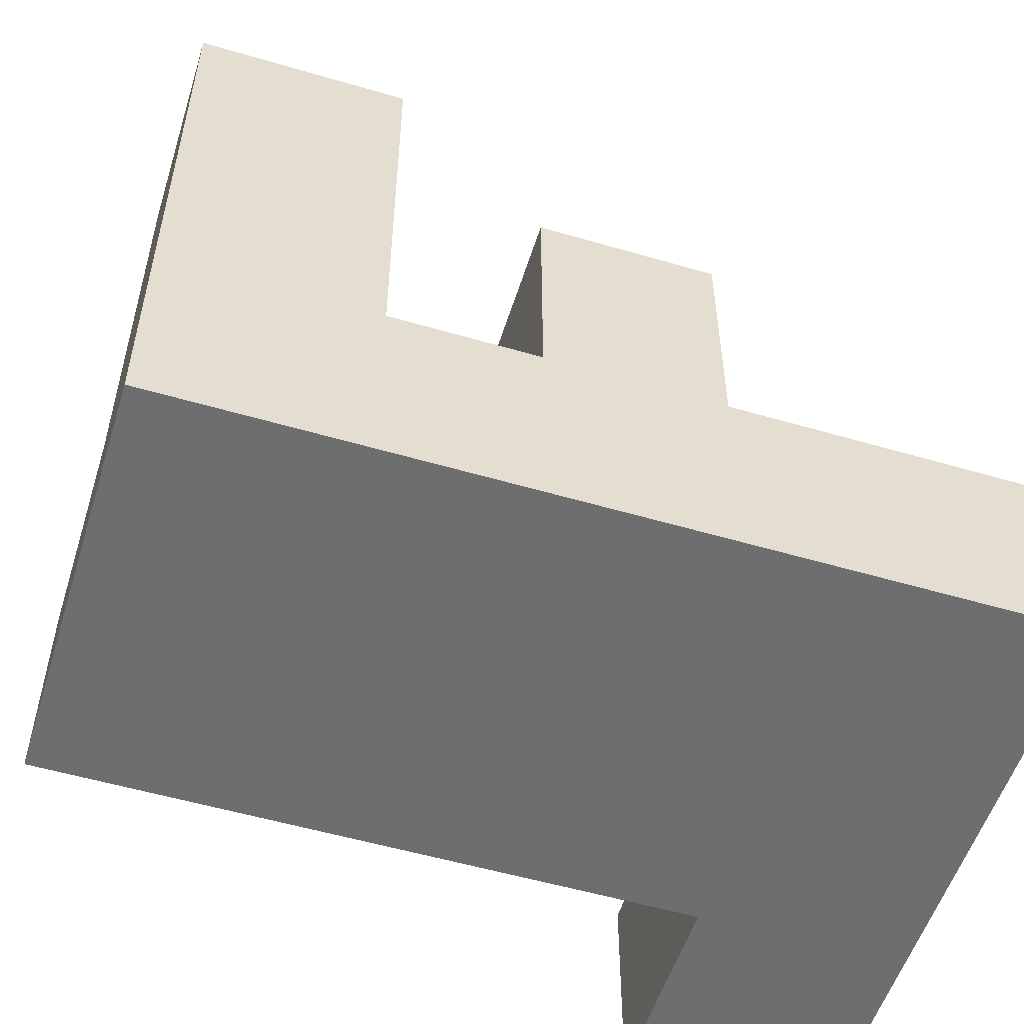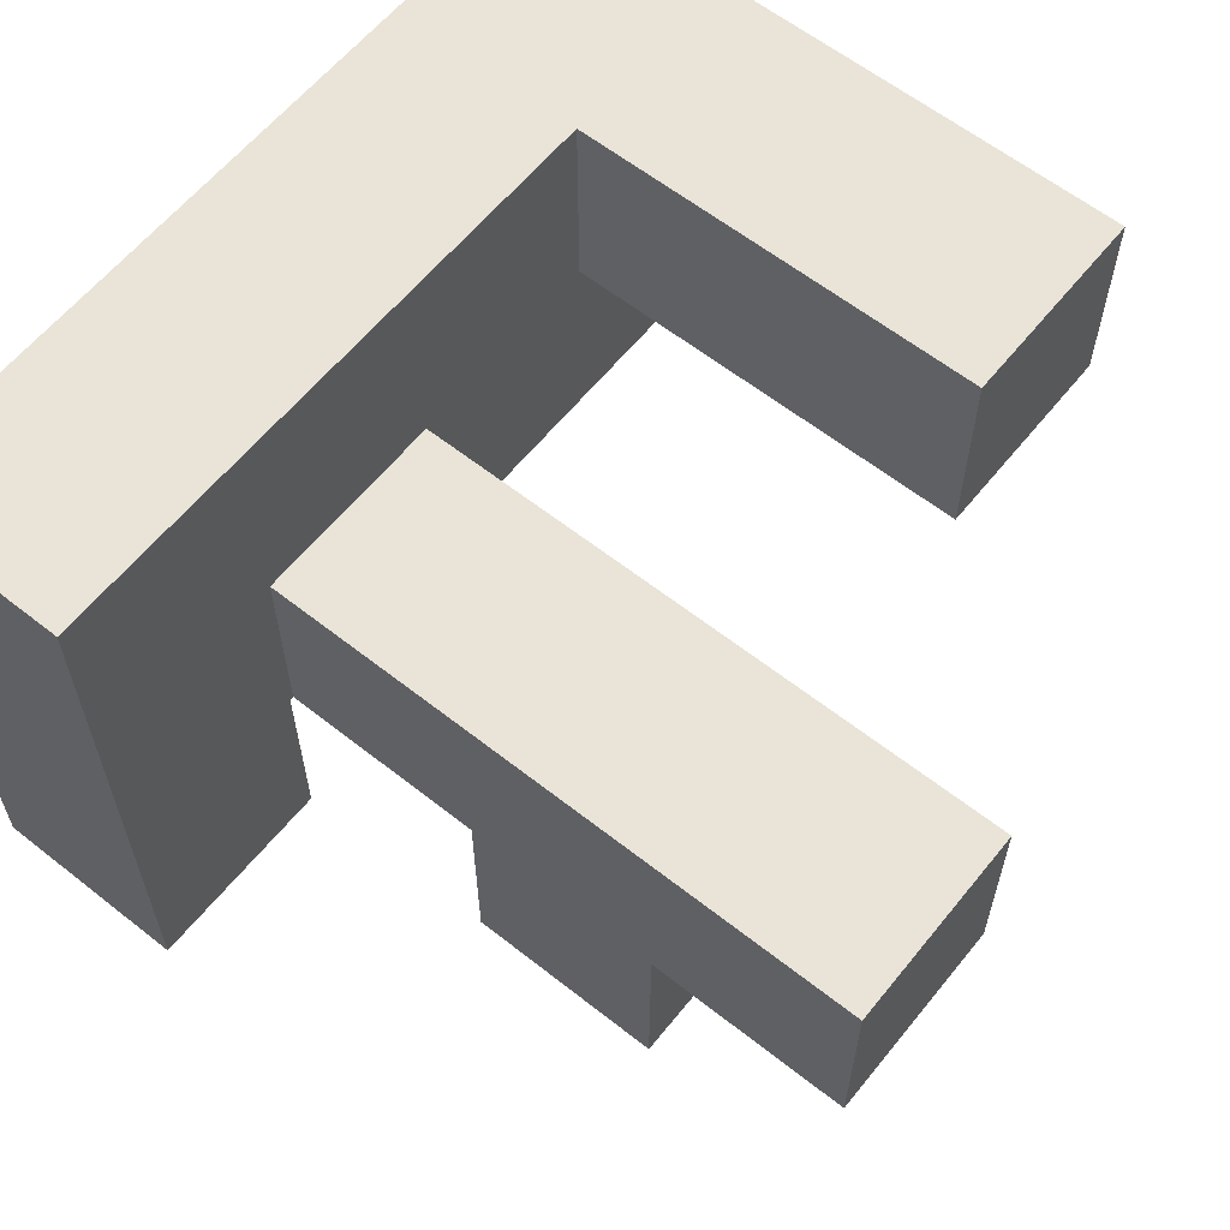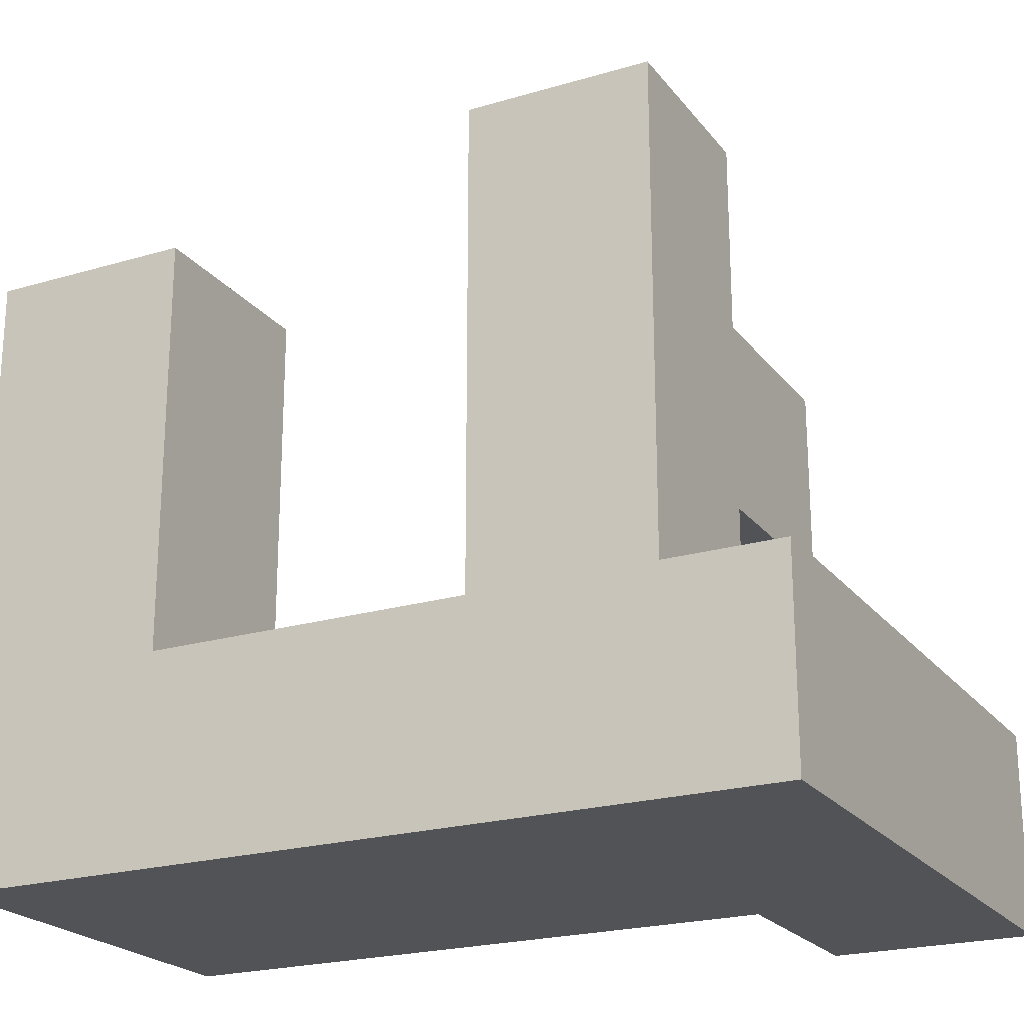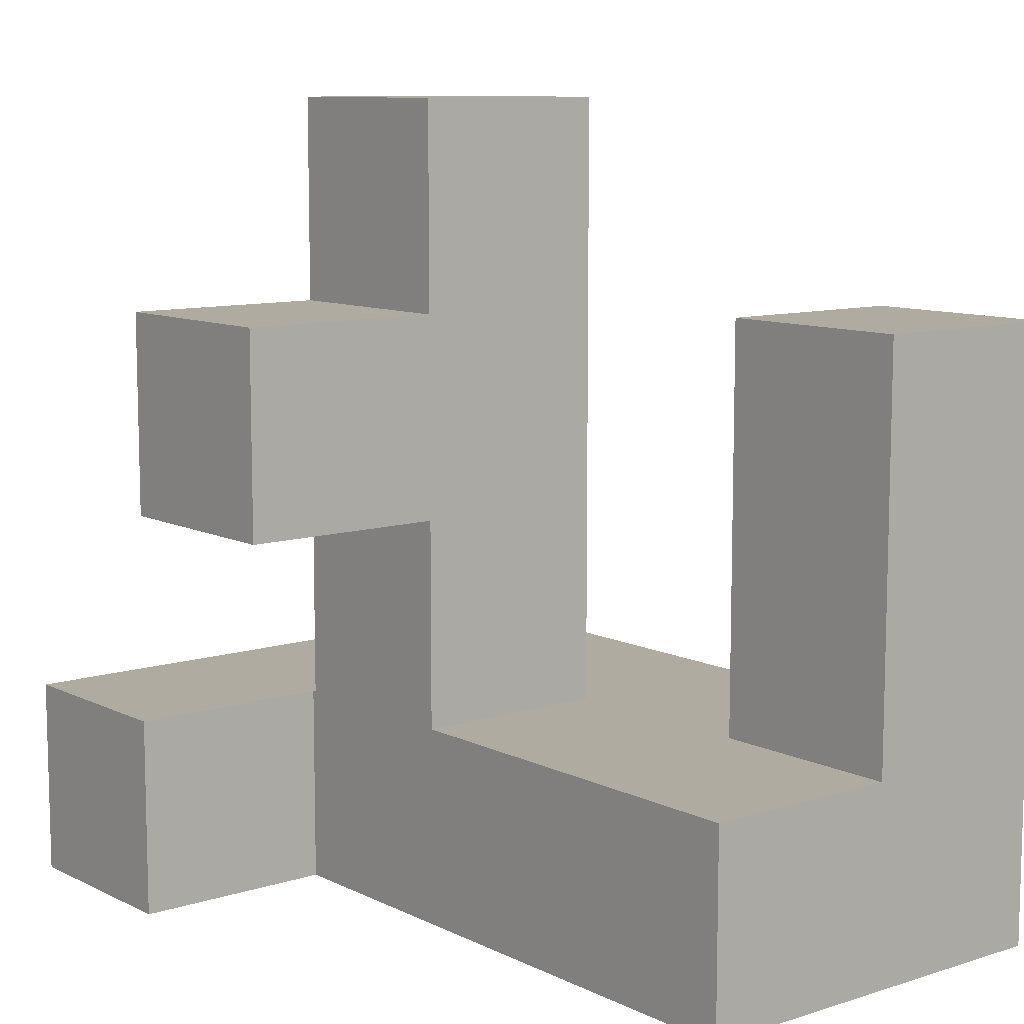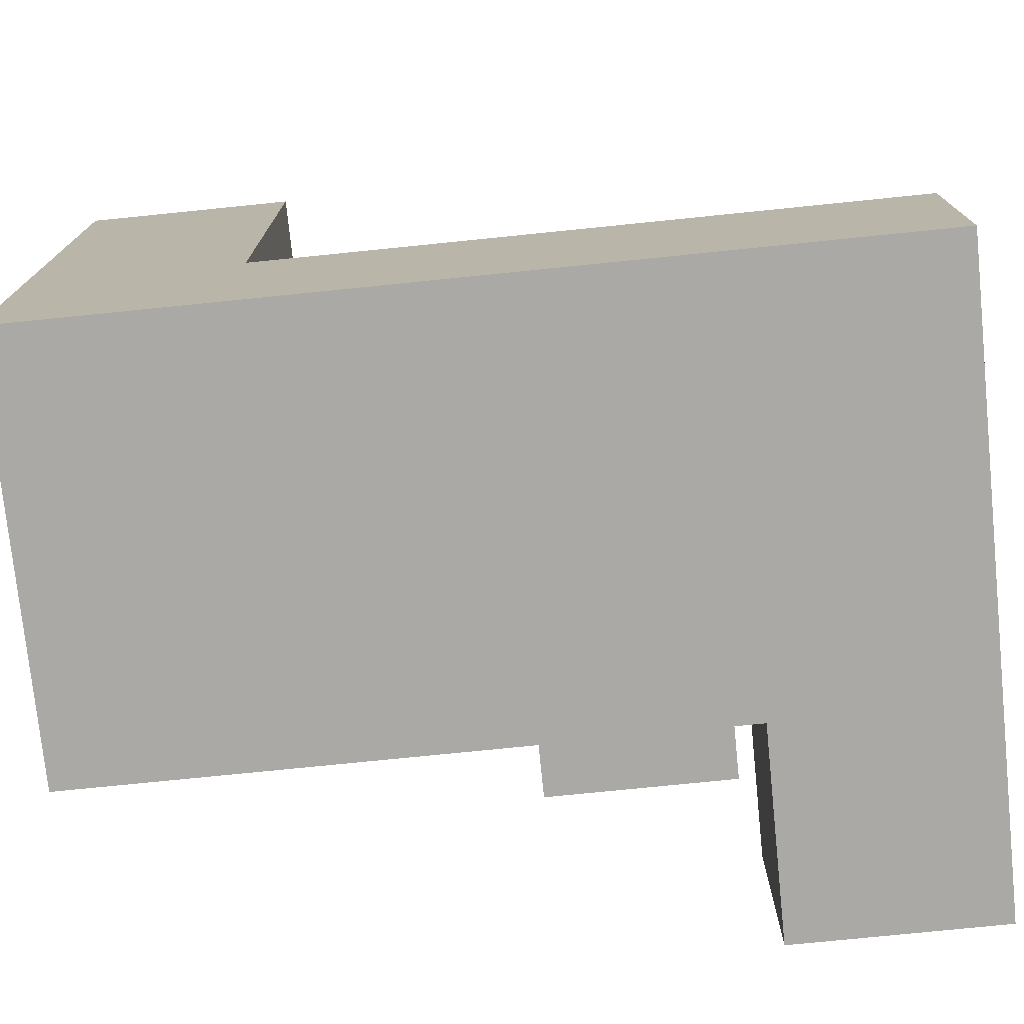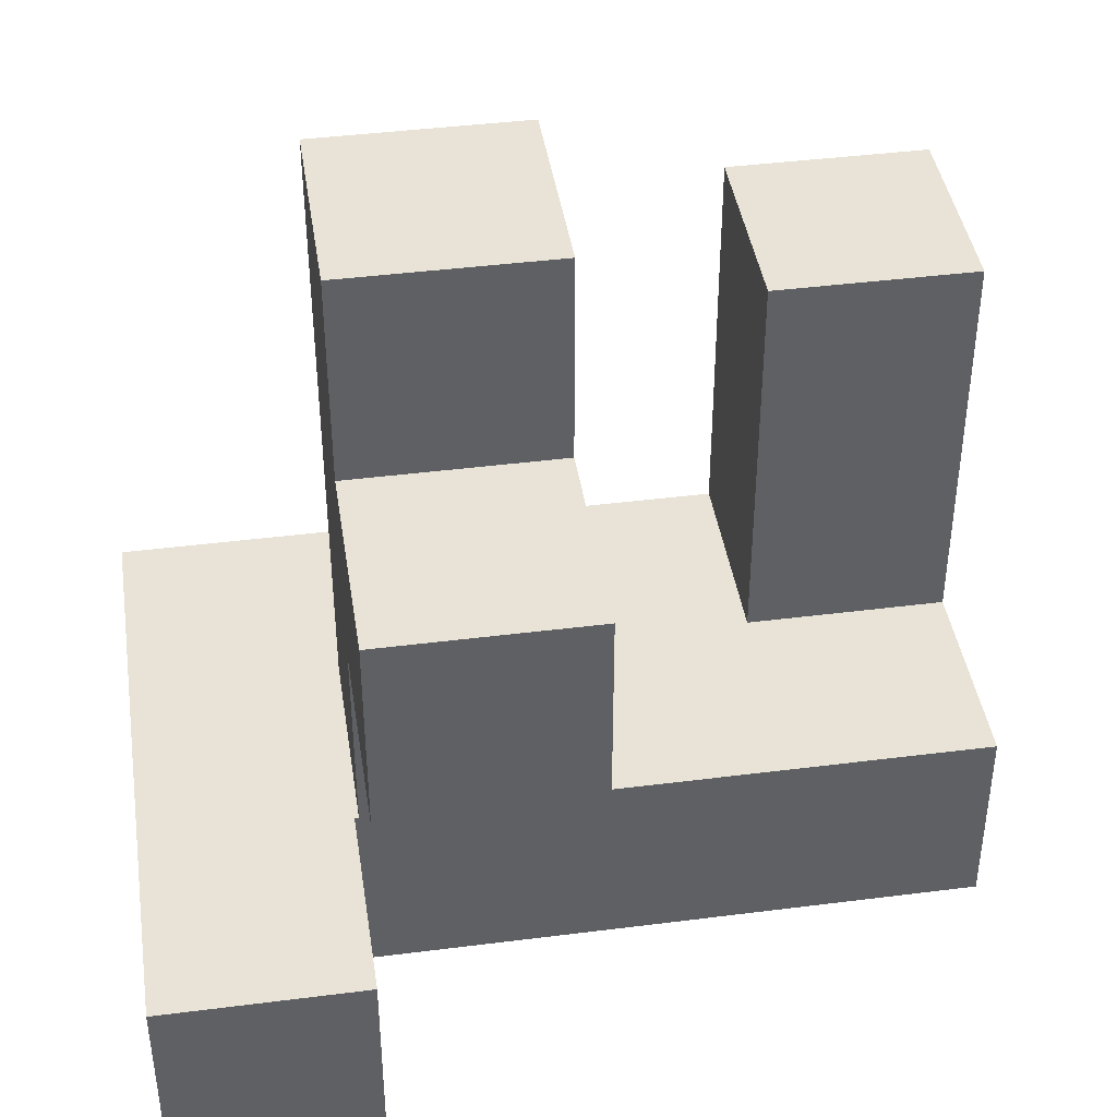
<metadata>
{"format":"obj","ext":"obj","renderer":"f3d","projection":"perspective","resolution":1024,"background":"white","views":[{"elev":-54.4,"azim":-17.3,"up":"+Y"},{"elev":61.0,"azim":128.8,"up":"+Z"},{"elev":-22.1,"azim":27.3,"up":"+Y"},{"elev":9.8,"azim":-129.0,"up":"+Y"},{"elev":-75.4,"azim":5.8,"up":"+Y"},{"elev":41.9,"azim":171.3,"up":"+Y"}]}
</metadata>
<code>
v 0.005 0.005 0
v 0.005 0.005 0.005
v 0.005 0.495 0.005
v 0.005 0.495 0
v 0.005 0 0.005
v 0.005 0 0.495
v 0.005 0.005 0.495
v 0.005 0.495 0.495
v 0.005 0.5 0.495
v 0.005 0.5 0.005
v 0.495 0.005 0
v 0.495 0.495 0
v 0.495 0.495 0.005
v 0.495 0.005 0.005
v 0.495 0 0.005
v 0.495 0.005 0.495
v 0.495 0 0.495
v 0.495 0.495 0.495
v 0.495 0.5 0.005
v 0.495 0.5 0.495
v 0.005 -0.5 0.005
v 0.005 -0.5 0.495
v 0.005 -0.495 0.495
v 0.005 -0.495 0.005
v 0.005 -0.005 0.495
v 0.005 -0.005 0.005
v 0.495 -0.5 0.005
v 0.495 -0.495 0.005
v 0.495 -0.495 0.495
v 0.495 -0.5 0.495
v 0.495 -0.005 0.005
v 0.495 -0.005 0.495
v 0.005 -0.505 0.005
v 0.005 -0.505 0.495
v 0.495 -0.505 0.005
v 0.495 -0.505 0.495
v 0 -0.995 0.005
v 0.005 -0.995 0.005
v 0.005 -0.995 0.495
v 0 -0.995 0.495
v 0.005 -0.995 0.5
v 0 -0.995 0.5
v 0.495 -0.995 0.005
v 0.495 -0.995 0.495
v 0.495 -0.995 0.5
v 0.5 -0.995 0.005
v 0.5 -0.995 0.495
v 0.5 -0.995 0.5
v 0 -0.505 0.005
v 0 -0.505 0.495
v 0 -0.505 0.5
v 0.005 -0.505 0.5
v 0.495 -0.505 0.5
v 0.5 -0.505 0.495
v 0.5 -0.505 0.005
v 0.5 -0.505 0.5
v 0.005 0.005 -0.495
v 0.005 0.005 -0.005
v 0.005 0.495 -0.005
v 0.005 0.495 -0.495
v 0.495 0.005 -0.495
v 0.495 0.495 -0.495
v 0.495 0.495 -0.005
v 0.495 0.005 -0.005
v 0.005 -0.995 0.505
v 0 -0.995 0.505
v 0.005 -0.995 0.995
v 0 -0.995 0.995
v 0.495 -0.995 0.505
v 0.495 -0.995 0.995
v 0.5 -0.995 0.505
v 0.5 -0.995 0.995
v 0 -0.505 0.505
v 0.005 -0.505 0.505
v 0 -0.505 0.995
v 0.005 -0.505 0.995
v 0.495 -0.505 0.505
v 0.495 -0.505 0.995
v 0.5 -0.505 0.505
v 0.5 -0.505 0.995
v 0.005 0.505 0.495
v 0.005 0.505 0.005
v 0.005 0.995 0.495
v 0.005 0.995 0.005
v 0.495 0.505 0.005
v 0.495 0.505 0.495
v 0.495 0.995 0.005
v 0.495 0.995 0.495
v -0.5 -0.995 0.5
v -0.495 -0.995 0.5
v -0.495 -0.995 0.505
v -0.5 -0.995 0.505
v -0.495 -0.995 0.995
v -0.5 -0.995 0.995
v -0.005 -0.995 0.5
v -0.005 -0.995 0.505
v -0.005 -0.995 0.995
v -0.5 -0.505 0.5
v -0.5 -0.505 0.505
v -0.495 -0.505 0.505
v -0.495 -0.505 0.5
v -0.5 -0.505 0.995
v -0.495 -0.505 0.995
v -0.005 -0.505 0.505
v -0.005 -0.505 0.5
v -0.005 -0.505 0.995
v 0.995 -0.995 0.5
v 0.995 -0.505 0.5
v 0.995 -0.505 0.505
v 0.995 -0.995 0.505
v 0.995 -0.505 0.995
v 0.995 -0.995 0.995
v 0.505 -0.995 0.5
v 0.505 -0.995 0.505
v 0.505 -0.995 0.995
v 0.505 -0.505 0.505
v 0.505 -0.505 0.5
v 0.505 -0.505 0.995
v -0.995 -0.995 0.5
v -0.995 -0.995 0.505
v -0.995 -0.505 0.505
v -0.995 -0.505 0.5
v -0.995 -0.995 0.995
v -0.995 -0.505 0.995
v -0.995 -0.5 0.995
v -0.995 -0.5 0.505
v -0.505 -0.505 0.505
v -0.505 -0.5 0.505
v -0.505 -0.5 0.995
v -0.505 -0.505 0.995
v -0.505 -0.995 0.5
v -0.505 -0.995 0.505
v -0.505 -0.995 0.995
v -0.505 -0.505 0.5
v -0.5 -0.995 0.005
v -0.495 -0.995 0.005
v -0.495 -0.995 0.495
v -0.5 -0.995 0.495
v -0.005 -0.995 0.005
v -0.005 -0.995 0.495
v -0.5 -0.505 0.005
v -0.5 -0.505 0.495
v -0.495 -0.505 0.495
v -0.495 -0.505 0.005
v -0.005 -0.505 0.495
v -0.005 -0.505 0.005
v 0.505 -0.995 0
v 0.505 -0.995 0.005
v 0.505 -0.505 0.005
v 0.505 -0.505 0
v 0.995 -0.995 0
v 0.995 -0.505 0
v 0.995 -0.505 0.005
v 0.995 -0.995 0.005
v 0.995 -0.505 0.495
v 0.995 -0.995 0.495
v 0.505 -0.995 0.495
v 0.505 -0.505 0.495
v -0.995 -0.495 0.995
v -0.995 -0.495 0.505
v -0.995 -0.005 0.995
v -0.995 -0.005 0.505
v -0.995 0 0.995
v -0.995 0 0.505
v -0.505 -0.495 0.505
v -0.505 -0.495 0.995
v -0.505 -0.005 0.505
v -0.505 -0.005 0.995
v -0.505 0 0.505
v -0.505 0 0.995
v 0.505 -0.995 -0.495
v 0.505 -0.995 -0.005
v 0.505 -0.505 -0.005
v 0.505 -0.505 -0.495
v 0.995 -0.995 -0.495
v 0.995 -0.505 -0.495
v 0.995 -0.505 -0.005
v 0.995 -0.995 -0.005
v -0.995 -0.995 0.005
v -0.995 -0.995 0.495
v -0.995 -0.505 0.495
v -0.995 -0.505 0.005
v -0.505 -0.995 0.005
v -0.505 -0.995 0.495
v -0.505 -0.505 0.495
v -0.505 -0.505 0.005
v -0.995 0.005 0.995
v -0.995 0.005 0.505
v -0.995 0.495 0.995
v -0.995 0.495 0.505
v -0.505 0.005 0.505
v -0.505 0.005 0.995
v -0.505 0.495 0.505
v -0.505 0.495 0.995
f 1 2 3 4
f 5 6 7 2
f 2 7 8 3
f 3 8 9 10
f 11 12 13 14
f 15 14 16 17
f 14 13 18 16
f 13 19 20 18
f 1 11 14 2
f 4 3 13 12
f 5 2 14 15
f 3 10 19 13
f 6 17 16 7
f 7 16 18 8
f 8 18 20 9
f 21 22 23 24
f 24 23 25 26
f 26 25 6 5
f 27 28 29 30
f 28 31 32 29
f 31 15 17 32
f 21 24 28 27
f 24 26 31 28
f 26 5 15 31
f 22 30 29 23
f 23 29 32 25
f 25 32 17 6
f 33 34 22 21
f 35 27 30 36
f 37 38 39 40
f 40 39 41 42
f 38 43 44 39
f 39 44 45 41
f 43 46 47 44
f 44 47 48 45
f 49 50 34 33
f 50 51 52 34
f 34 52 53 36
f 35 36 54 55
f 36 53 56 54
f 37 49 33 38
f 38 33 35 43
f 43 35 55 46
f 33 21 27 35
f 34 36 30 22
f 57 58 59 60
f 58 1 4 59
f 61 62 63 64
f 64 63 12 11
f 57 61 64 58
f 58 64 11 1
f 60 59 63 62
f 59 4 12 63
f 57 60 62 61
f 42 41 65 66
f 66 65 67 68
f 41 45 69 65
f 65 69 70 67
f 45 48 71 69
f 69 71 72 70
f 51 73 74 52
f 73 75 76 74
f 52 74 77 53
f 74 76 78 77
f 53 77 79 56
f 77 78 80 79
f 68 67 76 75
f 67 70 78 76
f 70 72 80 78
f 10 9 81 82
f 82 81 83 84
f 19 85 86 20
f 85 87 88 86
f 84 83 88 87
f 10 82 85 19
f 82 84 87 85
f 9 20 86 81
f 81 86 88 83
f 89 90 91 92
f 92 91 93 94
f 90 95 96 91
f 91 96 97 93
f 95 42 66 96
f 96 66 68 97
f 98 99 100 101
f 99 102 103 100
f 101 100 104 105
f 100 103 106 104
f 105 104 73 51
f 104 106 75 73
f 94 93 103 102
f 93 97 106 103
f 97 68 75 106
f 107 108 109 110
f 110 109 111 112
f 48 113 114 71
f 71 114 115 72
f 113 107 110 114
f 114 110 112 115
f 56 79 116 117
f 79 80 118 116
f 117 116 109 108
f 116 118 111 109
f 72 115 118 80
f 115 112 111 118
f 119 120 121 122
f 120 123 124 121
f 121 124 125 126
f 127 128 129 130
f 119 131 132 120
f 120 132 133 123
f 131 89 92 132
f 132 92 94 133
f 122 121 127 134
f 134 127 99 98
f 127 130 102 99
f 121 126 128 127
f 123 133 130 124
f 133 94 102 130
f 124 130 129 125
f 135 136 137 138
f 138 137 90 89
f 136 139 140 137
f 137 140 95 90
f 139 37 40 140
f 140 40 42 95
f 141 142 143 144
f 142 98 101 143
f 144 143 145 146
f 143 101 105 145
f 146 145 50 49
f 145 105 51 50
f 135 141 144 136
f 136 144 146 139
f 139 146 49 37
f 147 148 149 150
f 151 152 153 154
f 154 153 155 156
f 156 155 108 107
f 46 148 157 47
f 47 157 113 48
f 147 151 154 148
f 148 154 156 157
f 157 156 107 113
f 55 54 158 149
f 54 56 117 158
f 150 149 153 152
f 149 158 155 153
f 158 117 108 155
f 46 55 149 148
f 126 125 159 160
f 160 159 161 162
f 162 161 163 164
f 128 165 166 129
f 165 167 168 166
f 167 169 170 168
f 126 160 165 128
f 160 162 167 165
f 162 164 169 167
f 125 129 166 159
f 159 166 168 161
f 161 168 170 163
f 171 172 173 174
f 172 147 150 173
f 175 176 177 178
f 178 177 152 151
f 171 175 178 172
f 172 178 151 147
f 174 173 177 176
f 173 150 152 177
f 171 174 176 175
f 179 180 181 182
f 180 119 122 181
f 179 183 184 180
f 180 184 131 119
f 183 135 138 184
f 184 138 89 131
f 182 181 185 186
f 181 122 134 185
f 186 185 142 141
f 185 134 98 142
f 179 182 186 183
f 183 186 141 135
f 164 163 187 188
f 188 187 189 190
f 169 191 192 170
f 191 193 194 192
f 190 189 194 193
f 164 188 191 169
f 188 190 193 191
f 163 170 192 187
f 187 192 194 189

</code>
